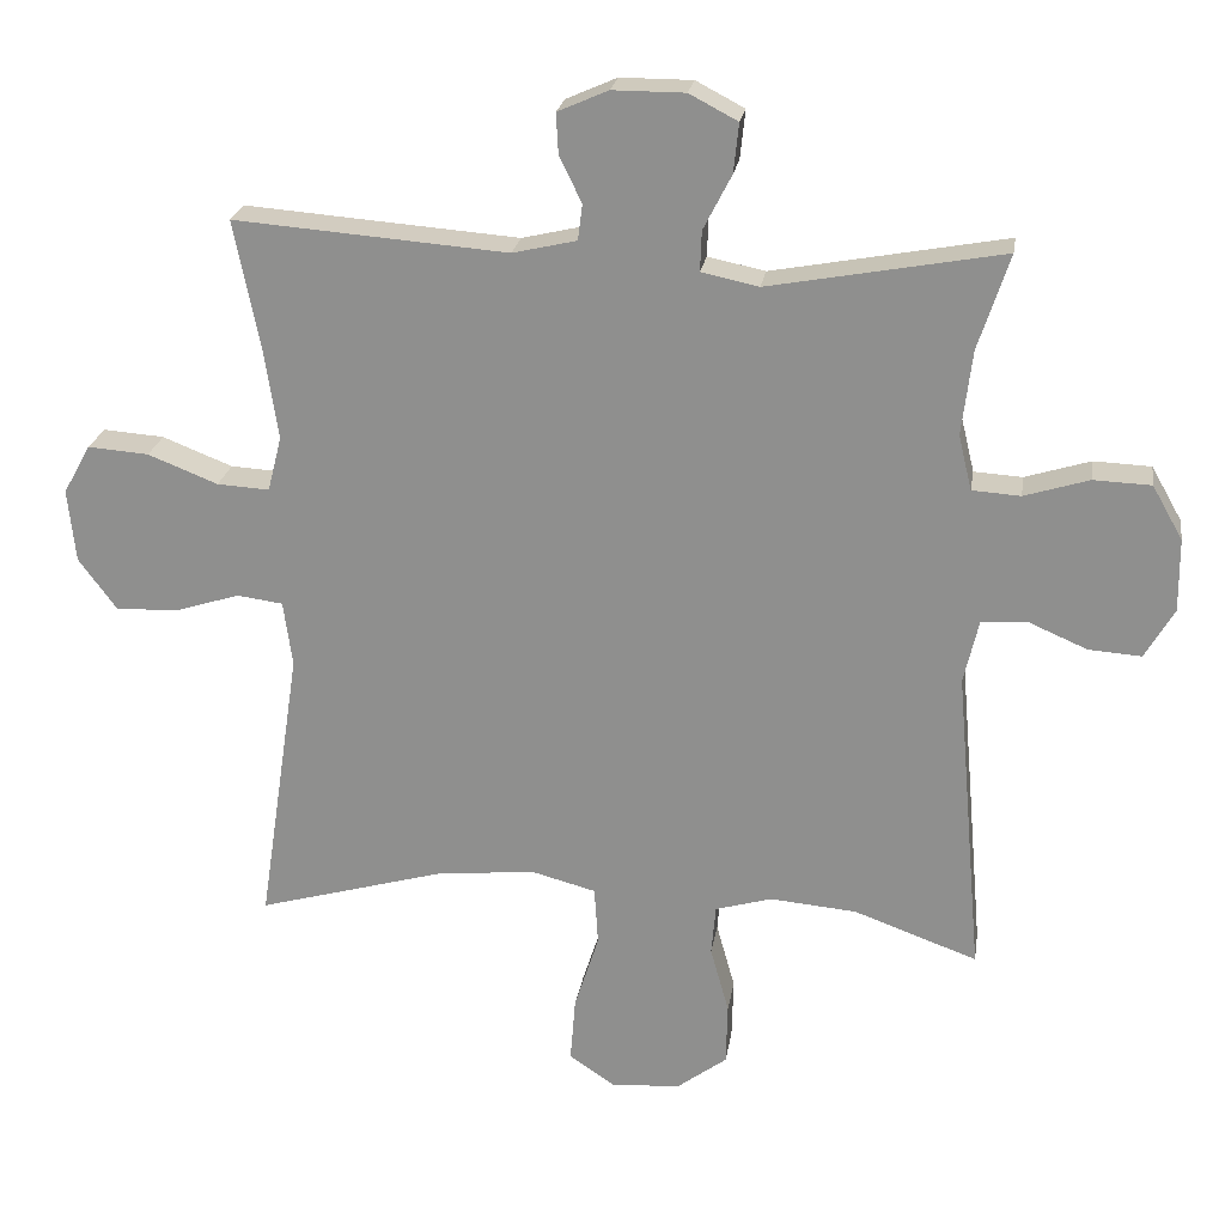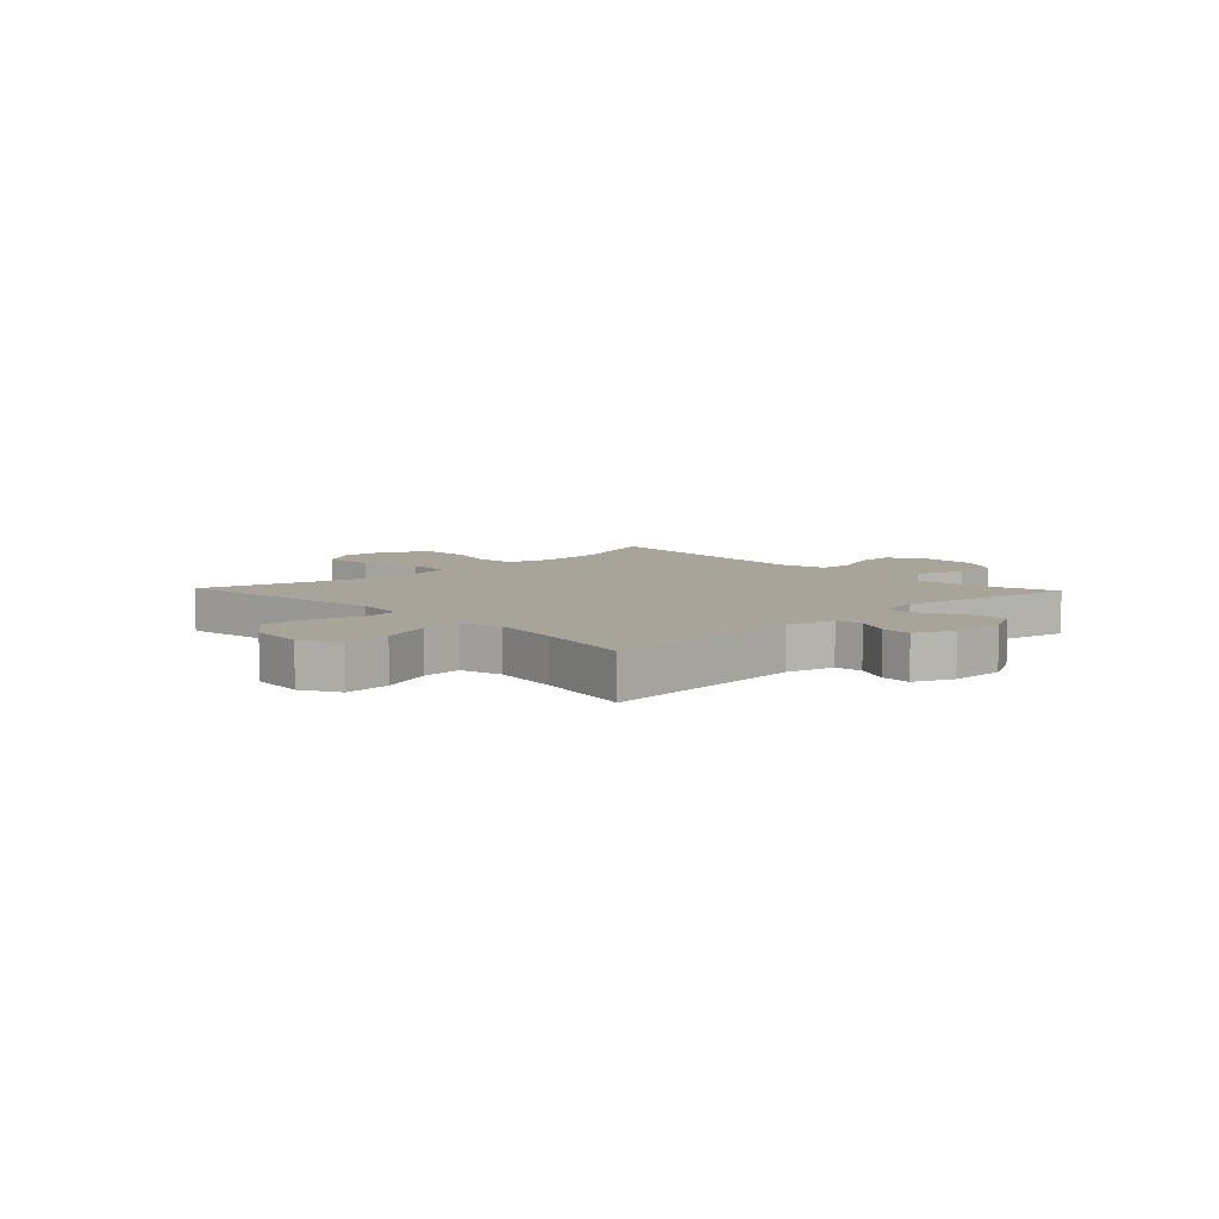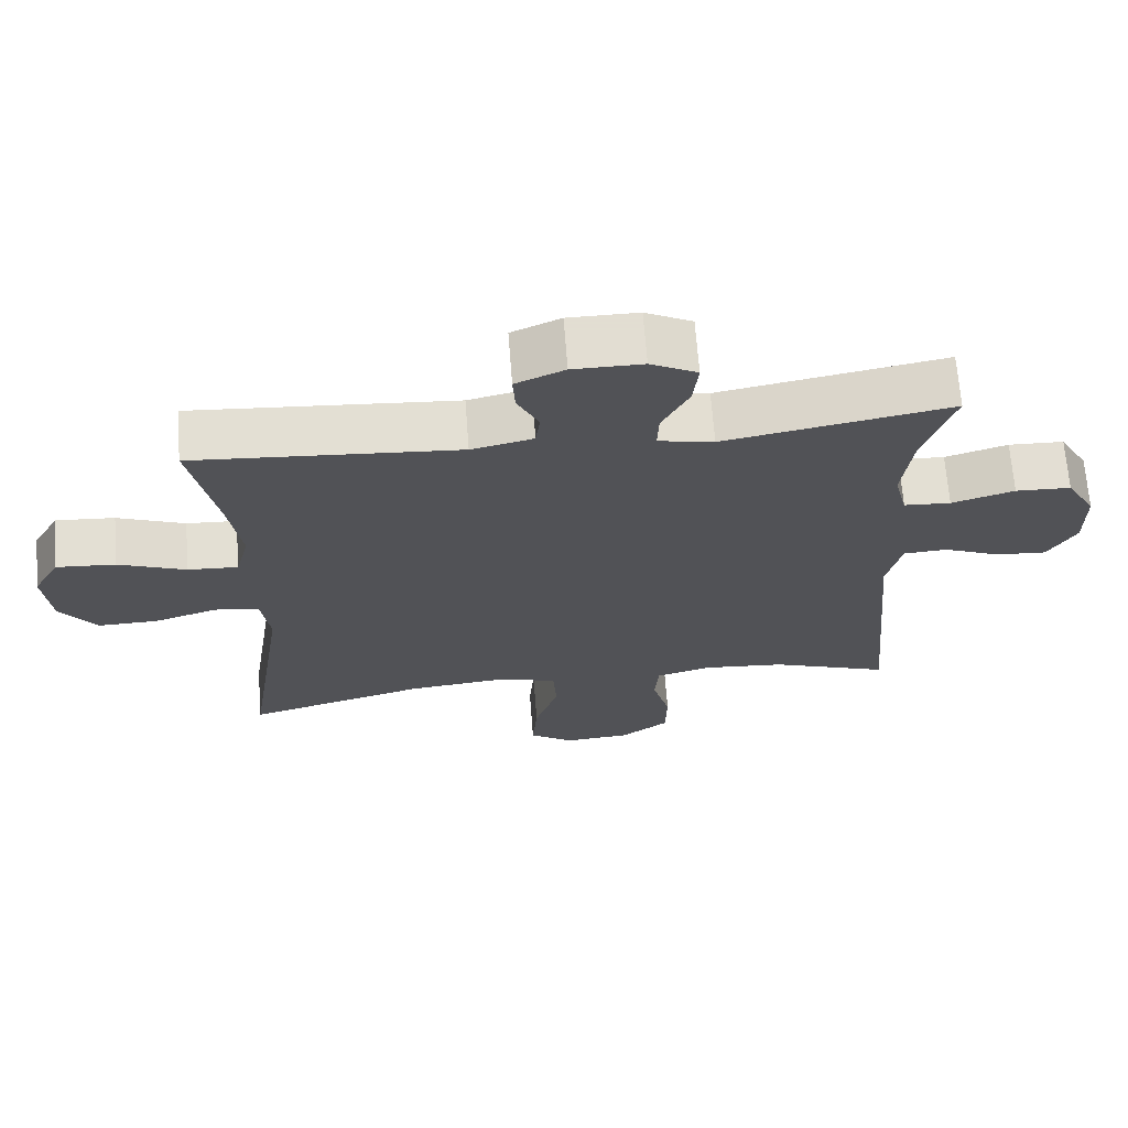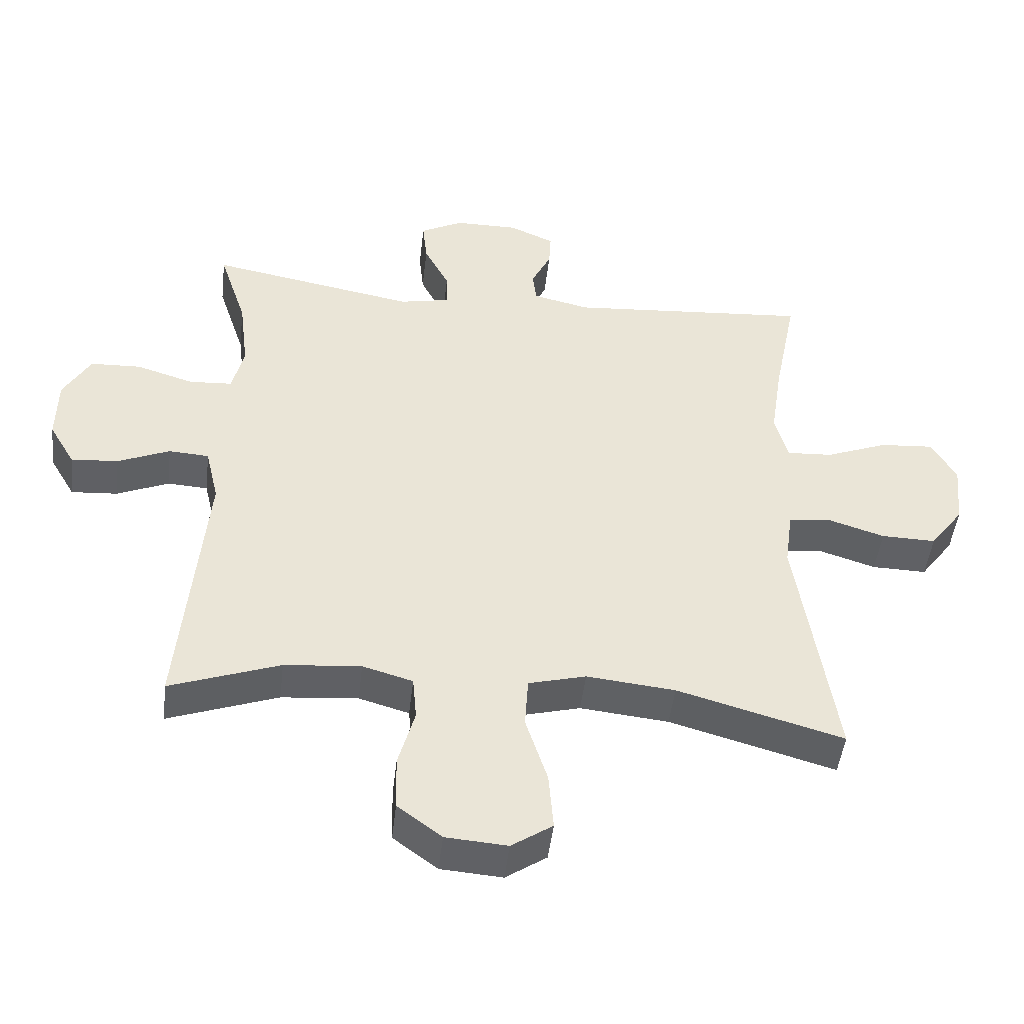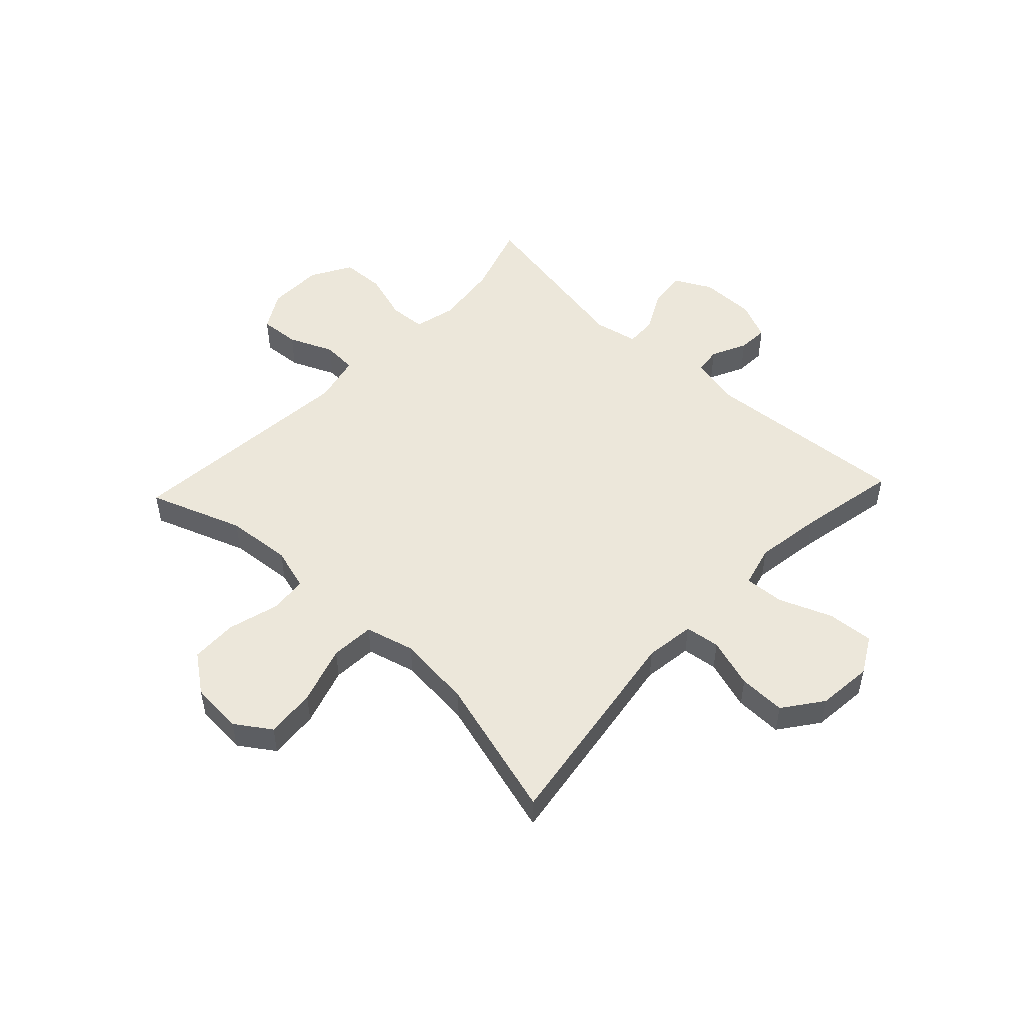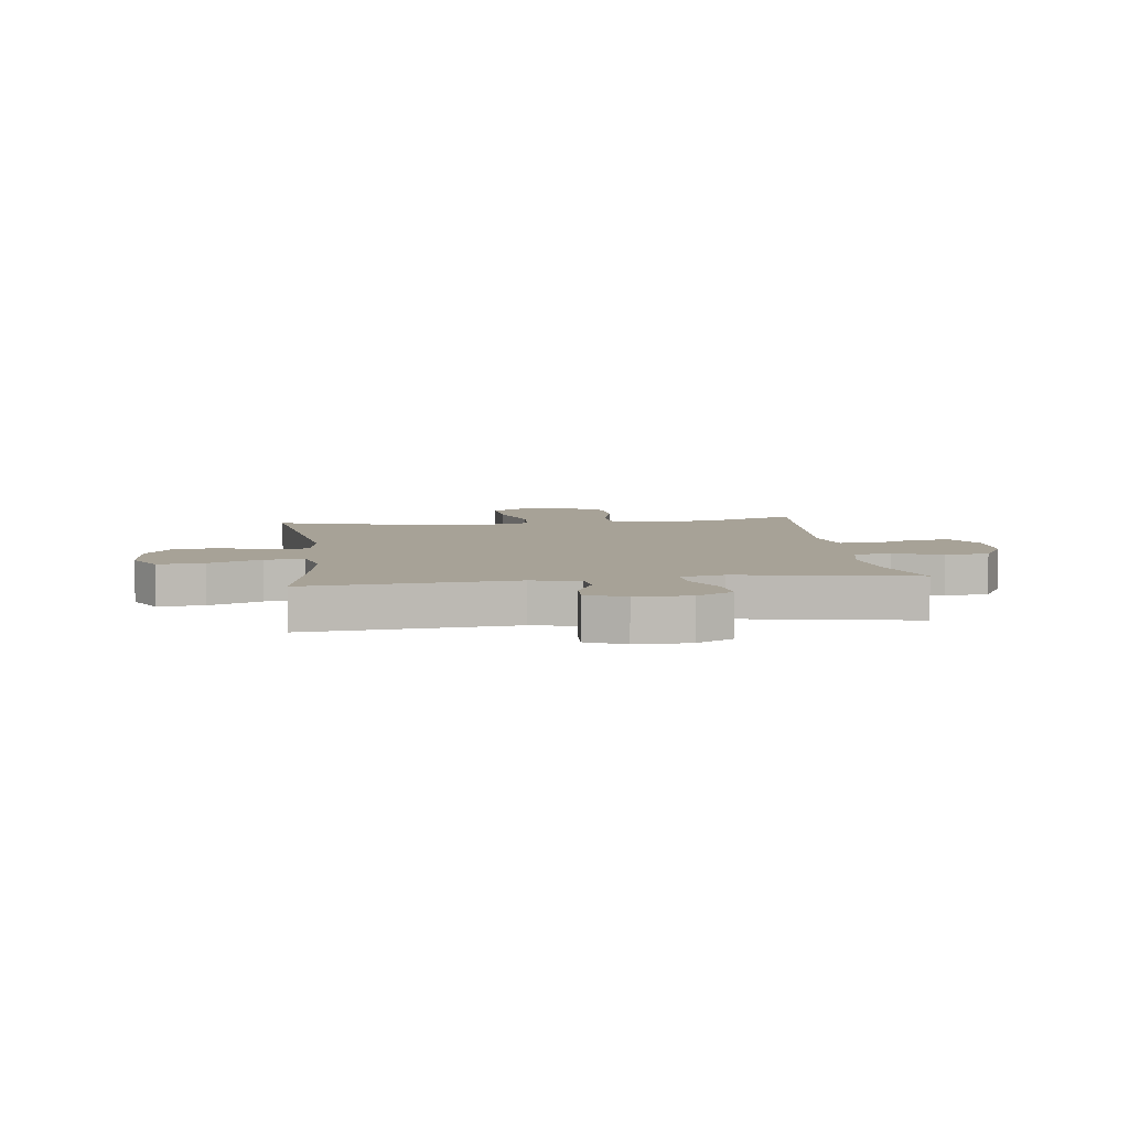
<metadata>
{"format":"obj","ext":"obj","renderer":"f3d","projection":"perspective","resolution":1024,"background":"white","views":[{"elev":23.1,"azim":8.8,"up":"+Z"},{"elev":7.2,"azim":-43.6,"up":"+Y"},{"elev":68.1,"azim":-4.4,"up":"+Z"},{"elev":-47.1,"azim":173.5,"up":"+Z"},{"elev":50.5,"azim":-136.7,"up":"+Y"},{"elev":6.6,"azim":-7.5,"up":"+Y"}]}
</metadata>
<code>
v 0.5 0.07 -0.5
v 0.334 0.07 -0.44
v 0.218 0.07 -0.43
v 0.142 0.07 -0.452
v 0.136 0.07 -0.519
v 0.161 0.07 -0.609
v 0.159 0.07 -0.692
v 0.092 0.07 -0.742
v -0.001 0.07 -0.749
v -0.063 0.07 -0.707
v -0.056 0.07 -0.619
v -0.023 0.07 -0.516
v -0.028 0.07 -0.438
v -0.115 0.07 -0.415
v -0.249 0.07 -0.429
v -0.5 0.07 -0.5
v -0.443 0.07 -0.121
v -0.455 0.07 -0.033
v -0.517 0.07 -0.025
v -0.605 0.07 -0.053
v -0.688 0.07 -0.055
v -0.739 0.07 0.014
v -0.749 0.07 0.112
v -0.712 0.07 0.178
v -0.63 0.07 0.172
v -0.536 0.07 0.135
v -0.466 0.07 0.131
v -0.447 0.07 0.205
v -0.465 0.07 0.324
v -0.5 0.07 0.5
v -0.133 0.07 0.472
v -0.047 0.07 0.492
v -0.041 0.07 0.54
v -0.071 0.07 0.602
v -0.074 0.07 0.656
v -0.006 0.07 0.686
v 0.091 0.07 0.686
v 0.156 0.07 0.652
v 0.149 0.07 0.586
v 0.111 0.07 0.512
v 0.109 0.07 0.458
v 0.186 0.07 0.442
v 0.5 0.07 0.5
v 0.458 0.07 0.372
v 0.444 0.07 0.258
v 0.462 0.07 0.184
v 0.527 0.07 0.18
v 0.614 0.07 0.207
v 0.691 0.07 0.204
v 0.732 0.07 0.132
v 0.733 0.07 0.034
v 0.694 0.07 -0.033
v 0.623 0.07 -0.028
v 0.544 0.07 0.006
v 0.483 0.07 0.002
v 0.463 0.07 -0.084
v 0.5 0 -0.5
v 0.334 0 -0.44
v 0.218 0 -0.43
v 0.142 0 -0.452
v 0.136 0 -0.519
v 0.161 0 -0.609
v 0.159 0 -0.692
v 0.092 0 -0.742
v -0.001 0 -0.749
v -0.063 0 -0.707
v -0.056 0 -0.619
v -0.023 0 -0.516
v -0.028 0 -0.438
v -0.115 0 -0.415
v -0.249 0 -0.429
v -0.5 0 -0.5
v -0.443 0 -0.121
v -0.455 0 -0.033
v -0.517 0 -0.025
v -0.605 0 -0.053
v -0.688 0 -0.055
v -0.739 0 0.014
v -0.749 0 0.112
v -0.712 0 0.178
v -0.63 0 0.172
v -0.536 0 0.135
v -0.466 0 0.131
v -0.447 0 0.205
v -0.465 0 0.324
v -0.5 0 0.5
v -0.133 0 0.472
v -0.047 0 0.492
v -0.041 0 0.54
v -0.071 0 0.602
v -0.074 0 0.656
v -0.006 0 0.686
v 0.091 0 0.686
v 0.156 0 0.652
v 0.149 0 0.586
v 0.111 0 0.512
v 0.109 0 0.458
v 0.186 0 0.442
v 0.5 0 0.5
v 0.458 0 0.372
v 0.444 0 0.258
v 0.462 0 0.184
v 0.527 0 0.18
v 0.614 0 0.207
v 0.691 0 0.204
v 0.732 0 0.132
v 0.733 0 0.034
v 0.694 0 -0.033
v 0.623 0 -0.028
v 0.544 0 0.006
v 0.483 0 0.002
v 0.463 0 -0.084
f 52 53 54
f 51 52 54
f 50 51 54
f 49 50 54
f 48 49 54
f 47 48 54
f 46 47 54 55
f 45 46 55 56
f 42 43 44
f 41 42 44 45
f 38 39 40
f 37 38 40
f 36 37 40
f 35 36 40
f 34 35 40
f 33 34 40
f 32 33 40 41
f 41 45 56
f 32 41 56
f 31 32 56
f 24 25 26
f 23 24 26
f 22 23 26
f 21 22 26
f 20 21 26
f 19 20 26
f 18 19 26 27
f 17 18 27 28
f 15 16 17
f 14 15 17 28
f 10 11 12
f 9 10 12
f 8 9 12
f 7 8 12
f 6 7 12
f 5 6 12
f 4 5 12 13
f 14 28 29
f 13 14 29
f 4 13 29
f 3 4 29
f 30 31 56
f 29 30 56
f 3 29 56
f 2 3 56
f 1 2 56
f 110 109 108
f 110 108 107
f 110 107 106
f 110 106 105
f 110 105 104
f 110 104 103
f 111 110 103 102
f 112 111 102 101
f 100 99 98
f 101 100 98 97
f 96 95 94
f 96 94 93
f 96 93 92
f 96 92 91
f 96 91 90
f 96 90 89
f 97 96 89 88
f 112 101 97
f 112 97 88
f 112 88 87
f 82 81 80
f 82 80 79
f 82 79 78
f 82 78 77
f 82 77 76
f 82 76 75
f 83 82 75 74
f 84 83 74 73
f 73 72 71
f 84 73 71 70
f 68 67 66
f 68 66 65
f 68 65 64
f 68 64 63
f 68 63 62
f 68 62 61
f 69 68 61 60
f 85 84 70
f 85 70 69
f 85 69 60
f 85 60 59
f 112 87 86
f 112 86 85
f 112 85 59
f 112 59 58
f 112 58 57
f 1 57 58 2
f 2 58 59 3
f 3 59 60 4
f 4 60 61 5
f 5 61 62 6
f 6 62 63 7
f 7 63 64 8
f 8 64 65 9
f 9 65 66 10
f 10 66 67 11
f 11 67 68 12
f 12 68 69 13
f 13 69 70 14
f 14 70 71 15
f 15 71 72 16
f 16 72 73 17
f 17 73 74 18
f 18 74 75 19
f 19 75 76 20
f 20 76 77 21
f 21 77 78 22
f 22 78 79 23
f 23 79 80 24
f 24 80 81 25
f 25 81 82 26
f 26 82 83 27
f 27 83 84 28
f 28 84 85 29
f 29 85 86 30
f 30 86 87 31
f 31 87 88 32
f 32 88 89 33
f 33 89 90 34
f 34 90 91 35
f 35 91 92 36
f 36 92 93 37
f 37 93 94 38
f 38 94 95 39
f 39 95 96 40
f 40 96 97 41
f 41 97 98 42
f 42 98 99 43
f 43 99 100 44
f 44 100 101 45
f 45 101 102 46
f 46 102 103 47
f 47 103 104 48
f 48 104 105 49
f 49 105 106 50
f 50 106 107 51
f 51 107 108 52
f 52 108 109 53
f 53 109 110 54
f 54 110 111 55
f 55 111 112 56
f 56 112 57 1

</code>
